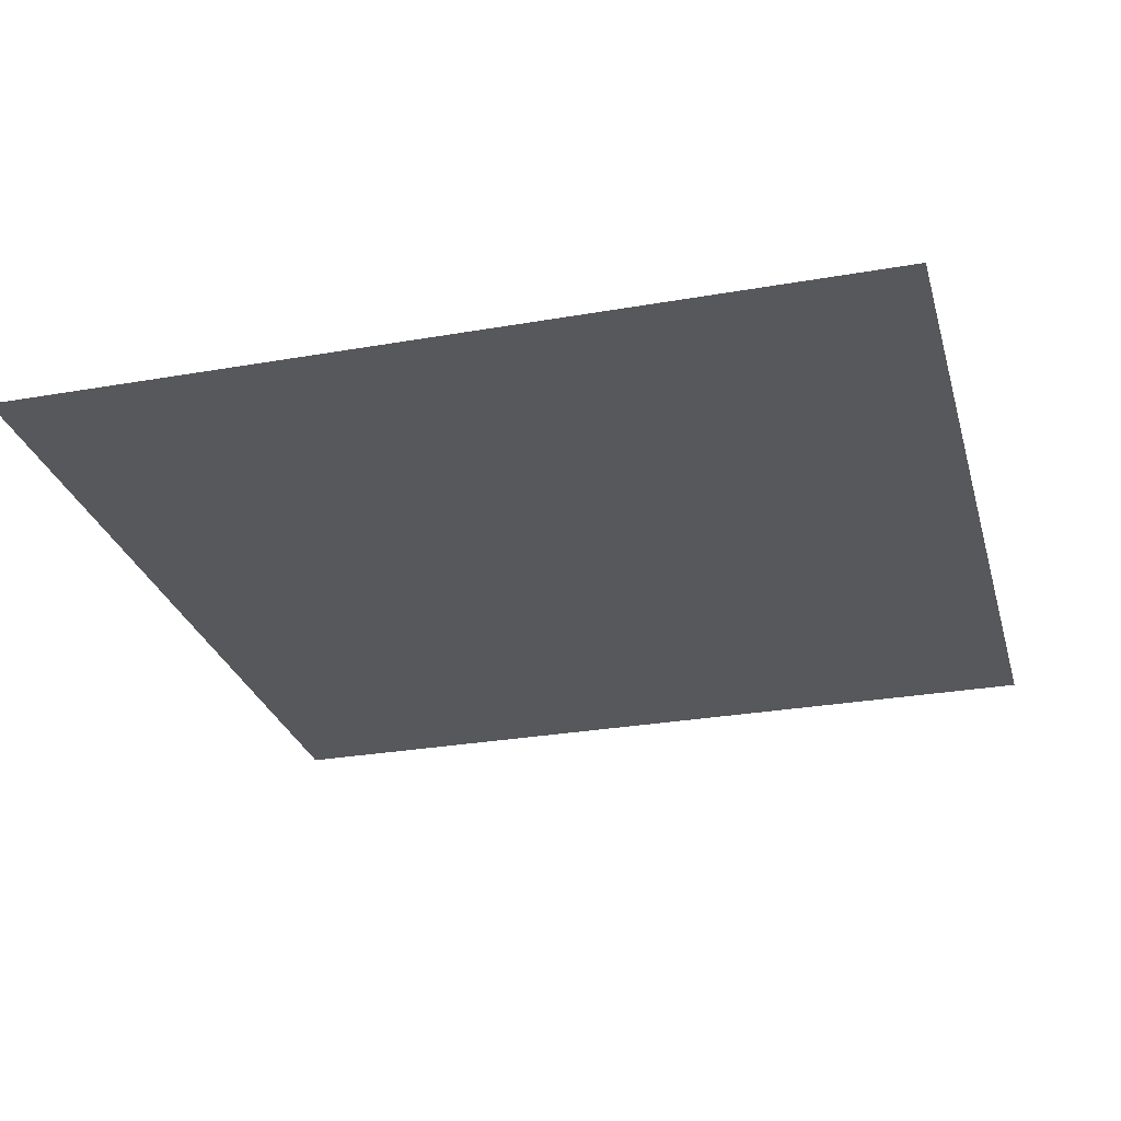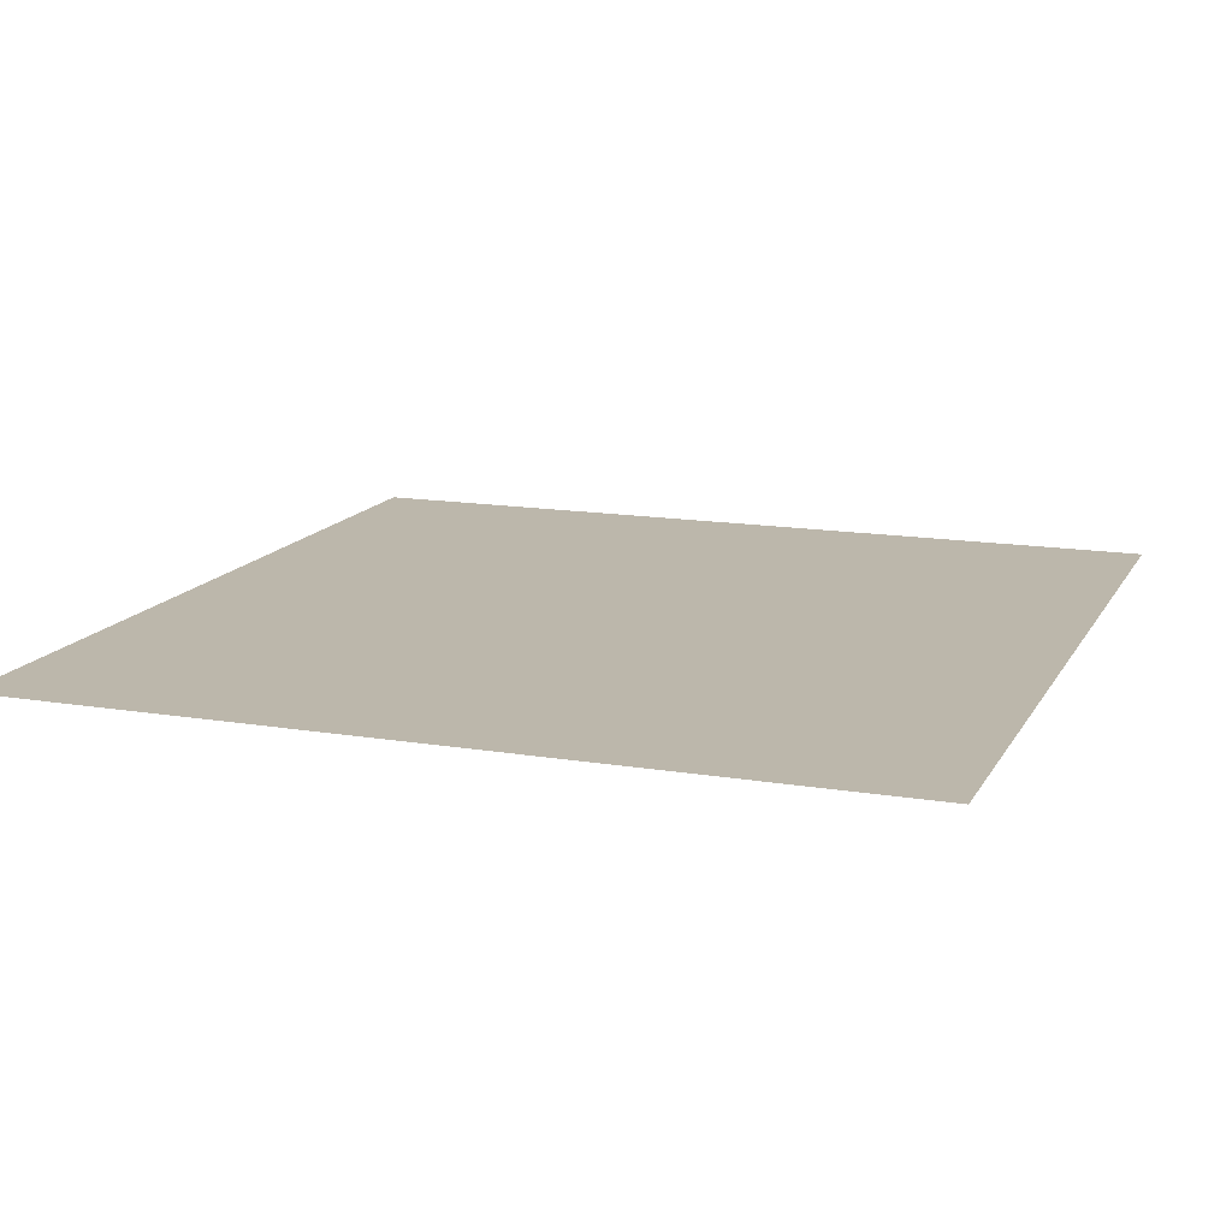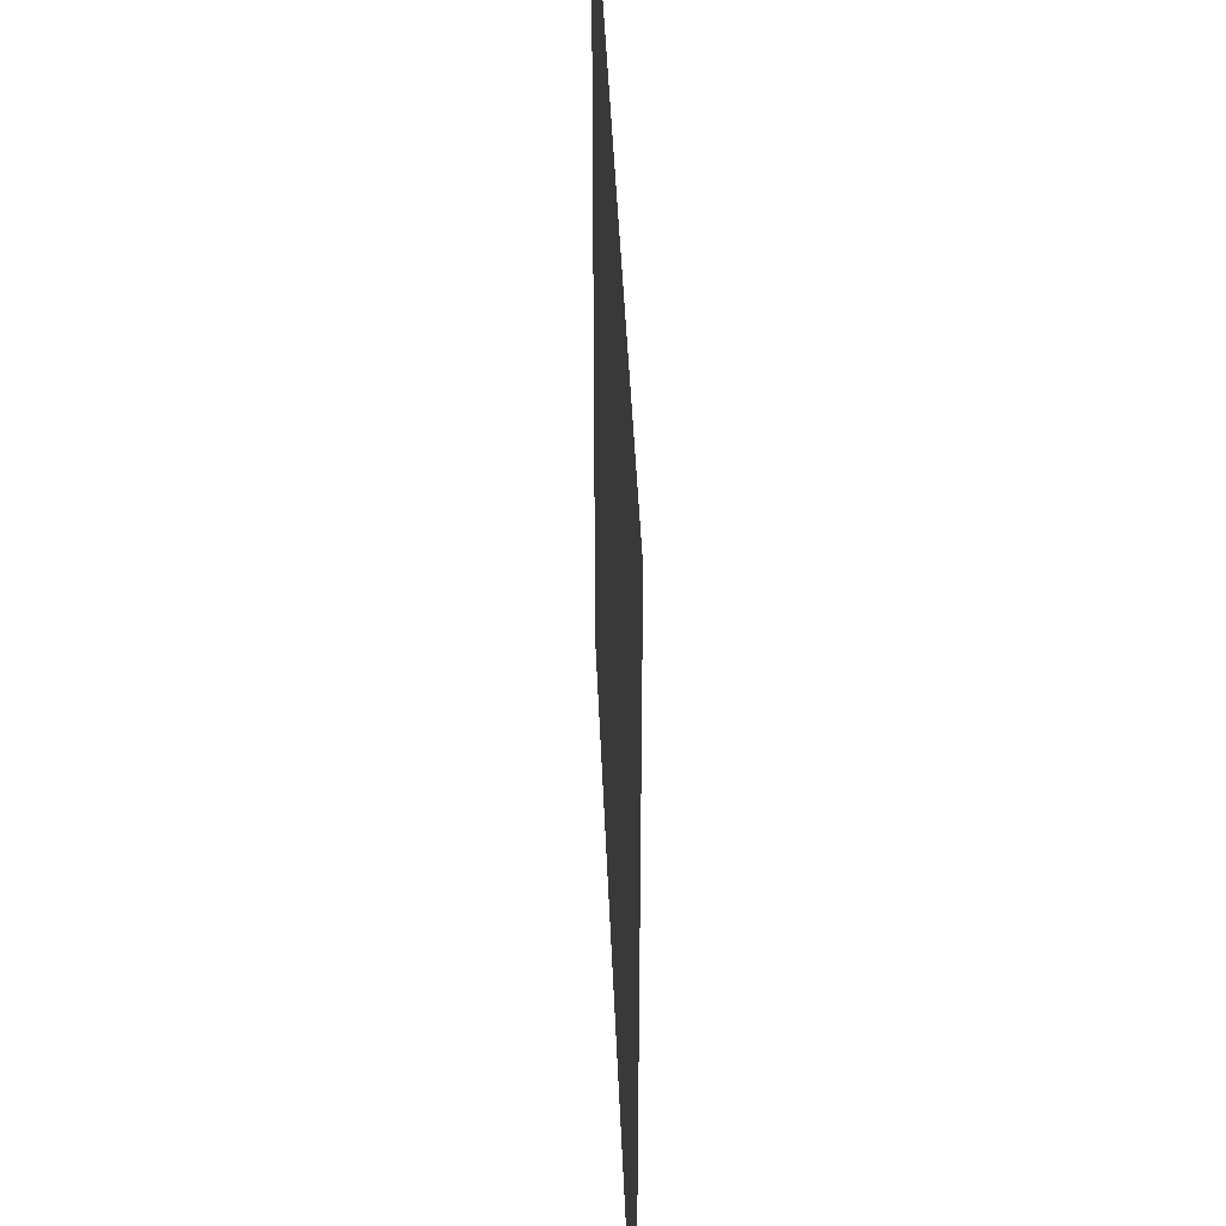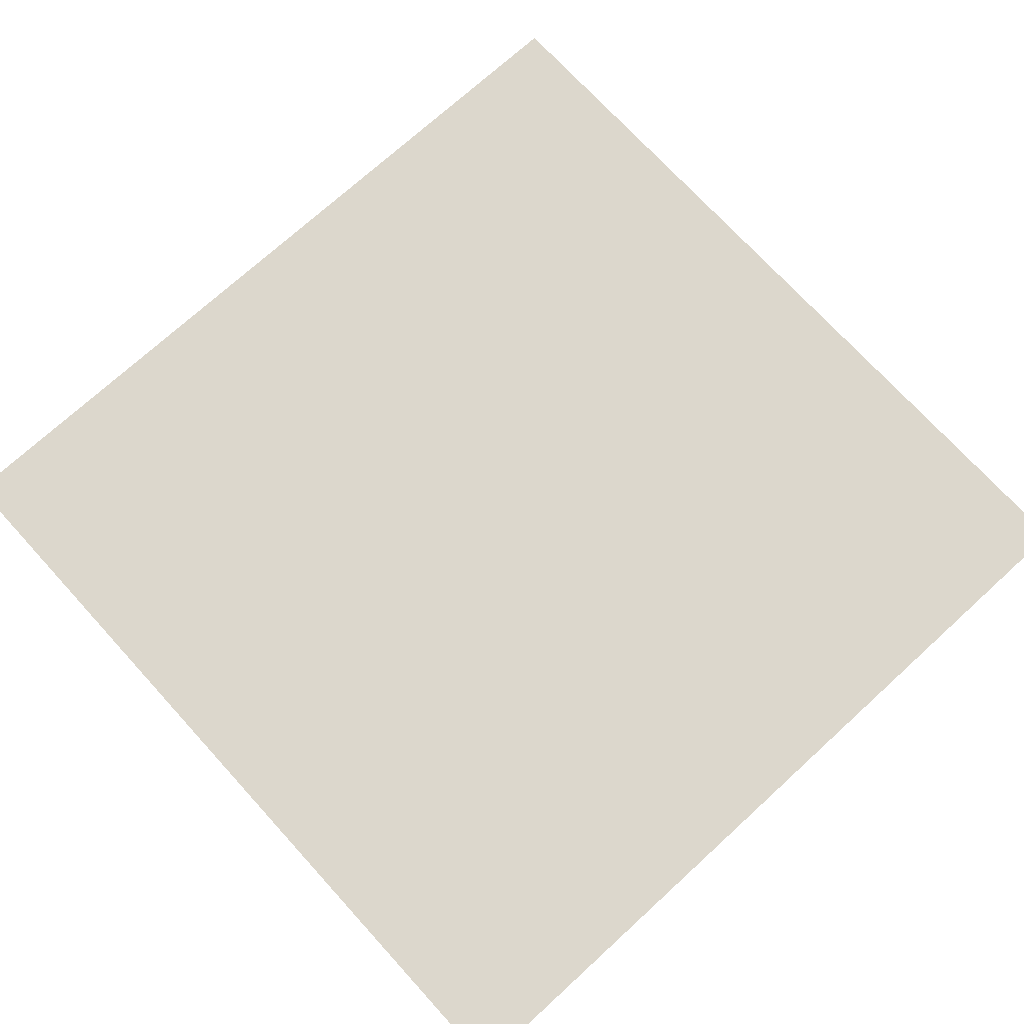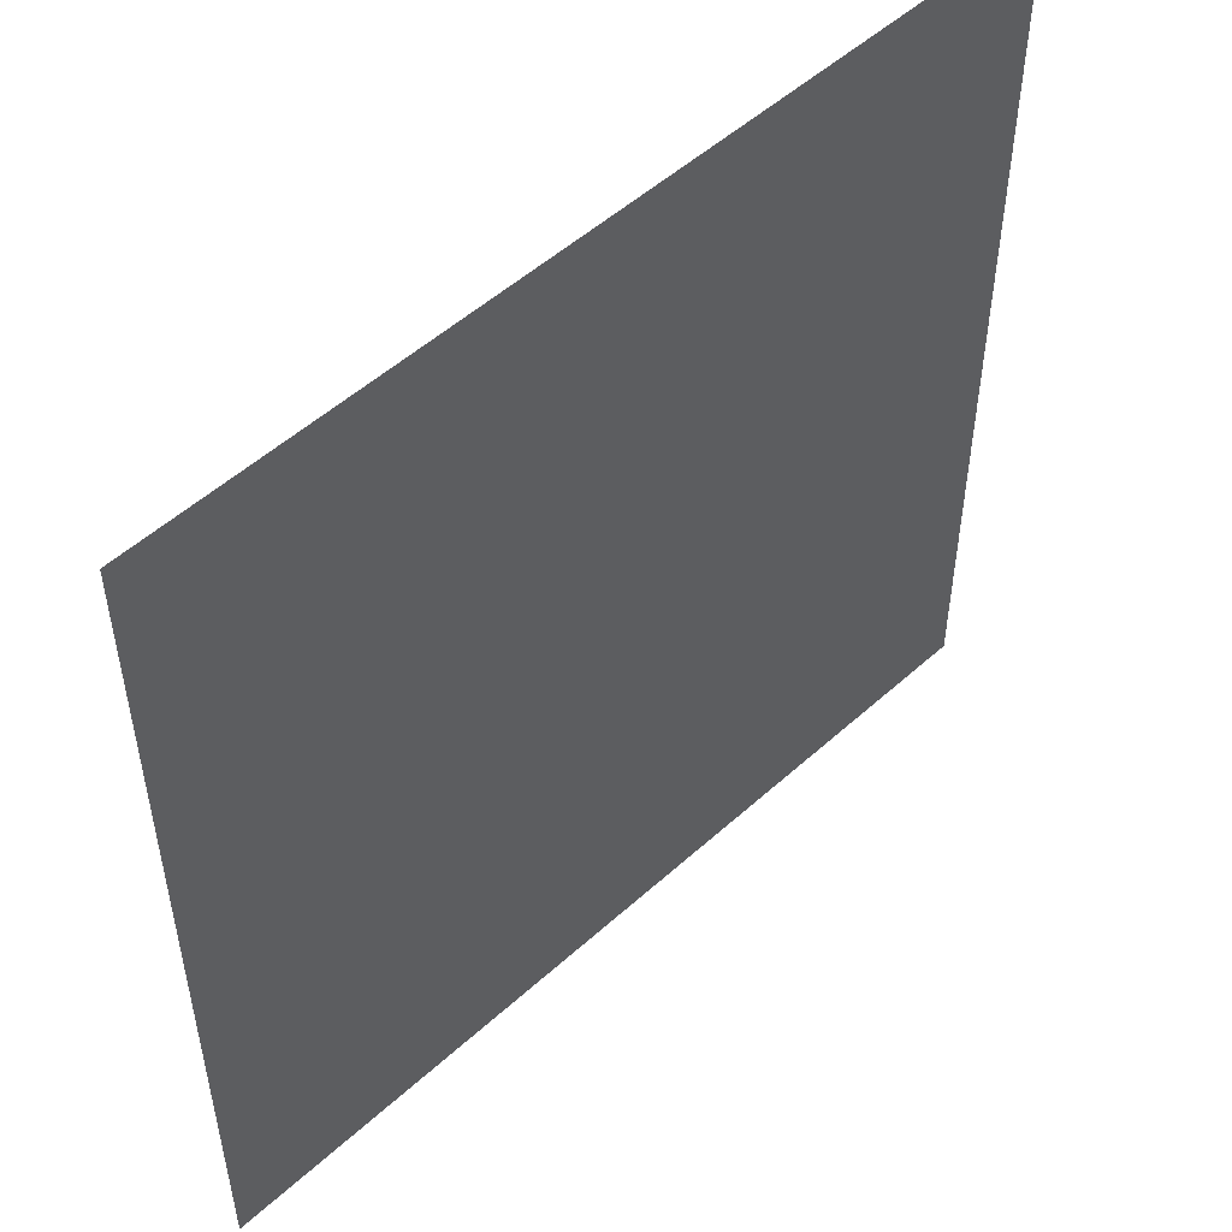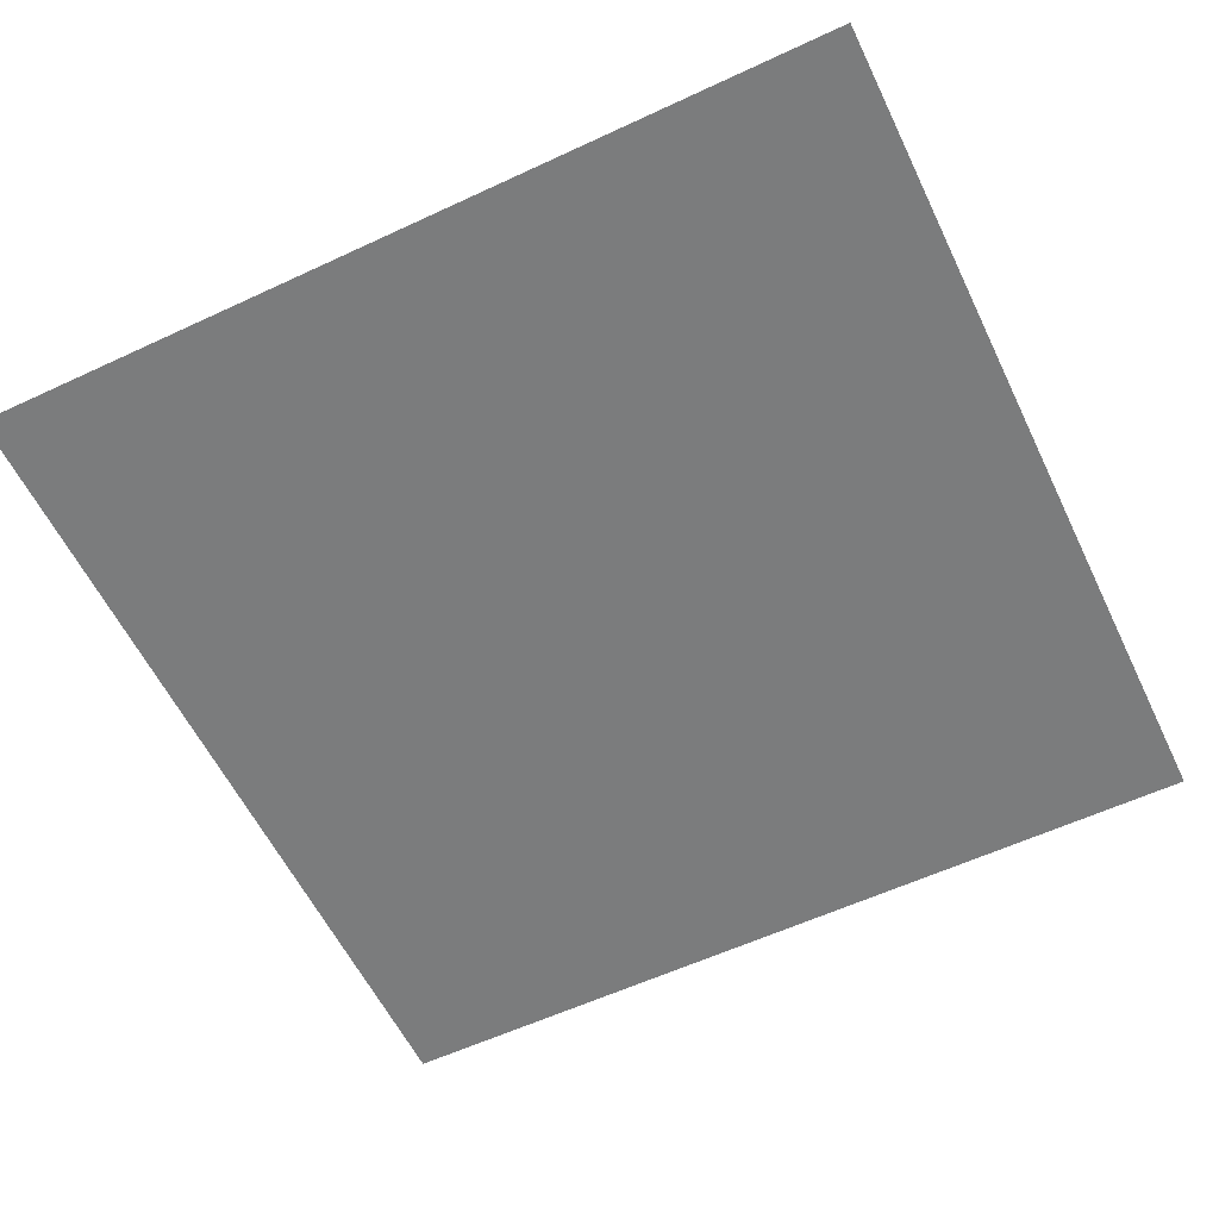
<metadata>
{"format":"obj","ext":"obj","renderer":"f3d","projection":"perspective","resolution":1024,"background":"white","views":[{"elev":-28.2,"azim":-165.1,"up":"+Y"},{"elev":14.5,"azim":109.9,"up":"+Y"},{"elev":42.5,"azim":-92.3,"up":"+Z"},{"elev":72.9,"azim":47.6,"up":"+Y"},{"elev":52.0,"azim":-44.3,"up":"+Z"},{"elev":-58.6,"azim":-64.3,"up":"+Y"}]}
</metadata>
<code>
o Cube.001
v 0.5 -0.5 -0.5
v 0.5 -0.5 0.5
v -0.5 -0.5 -0.5
v -0.5 -0.5 0.5
f 1 2 3
f 2 4 3

</code>
